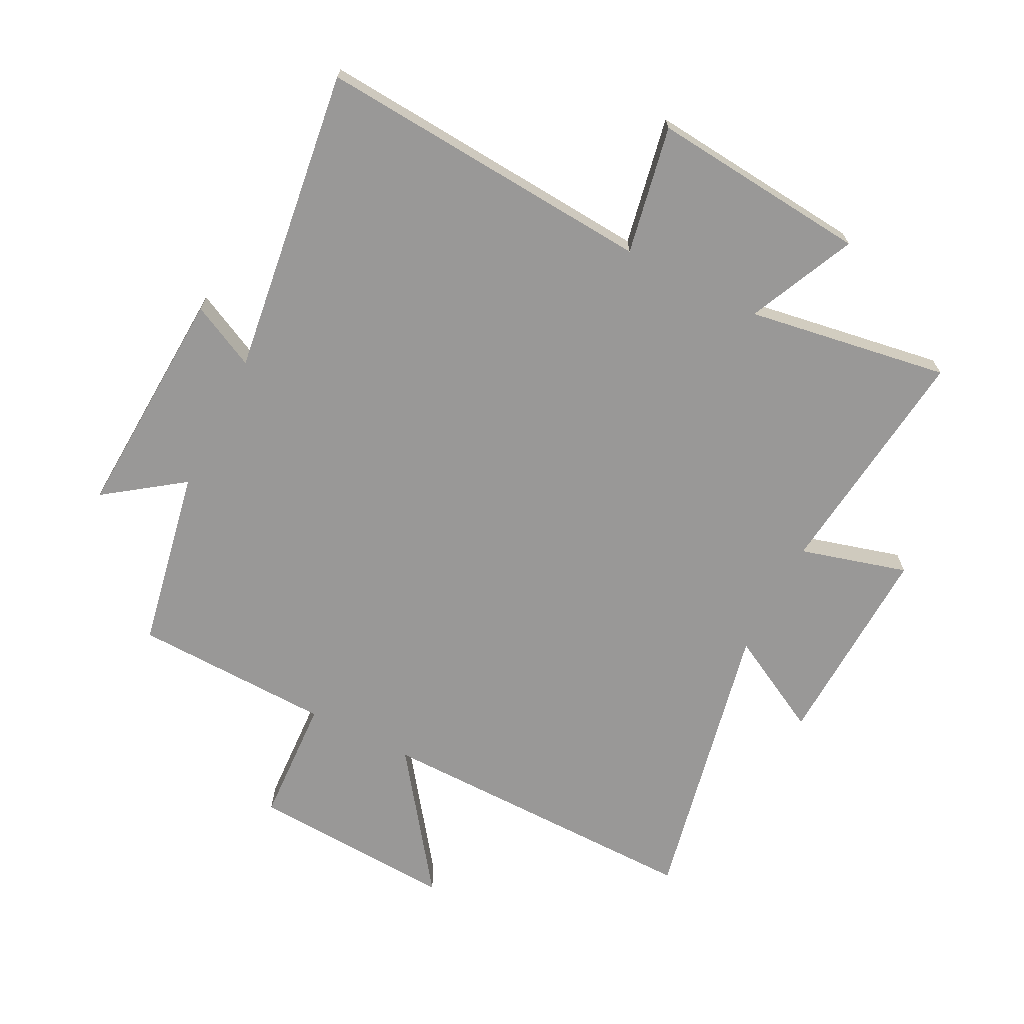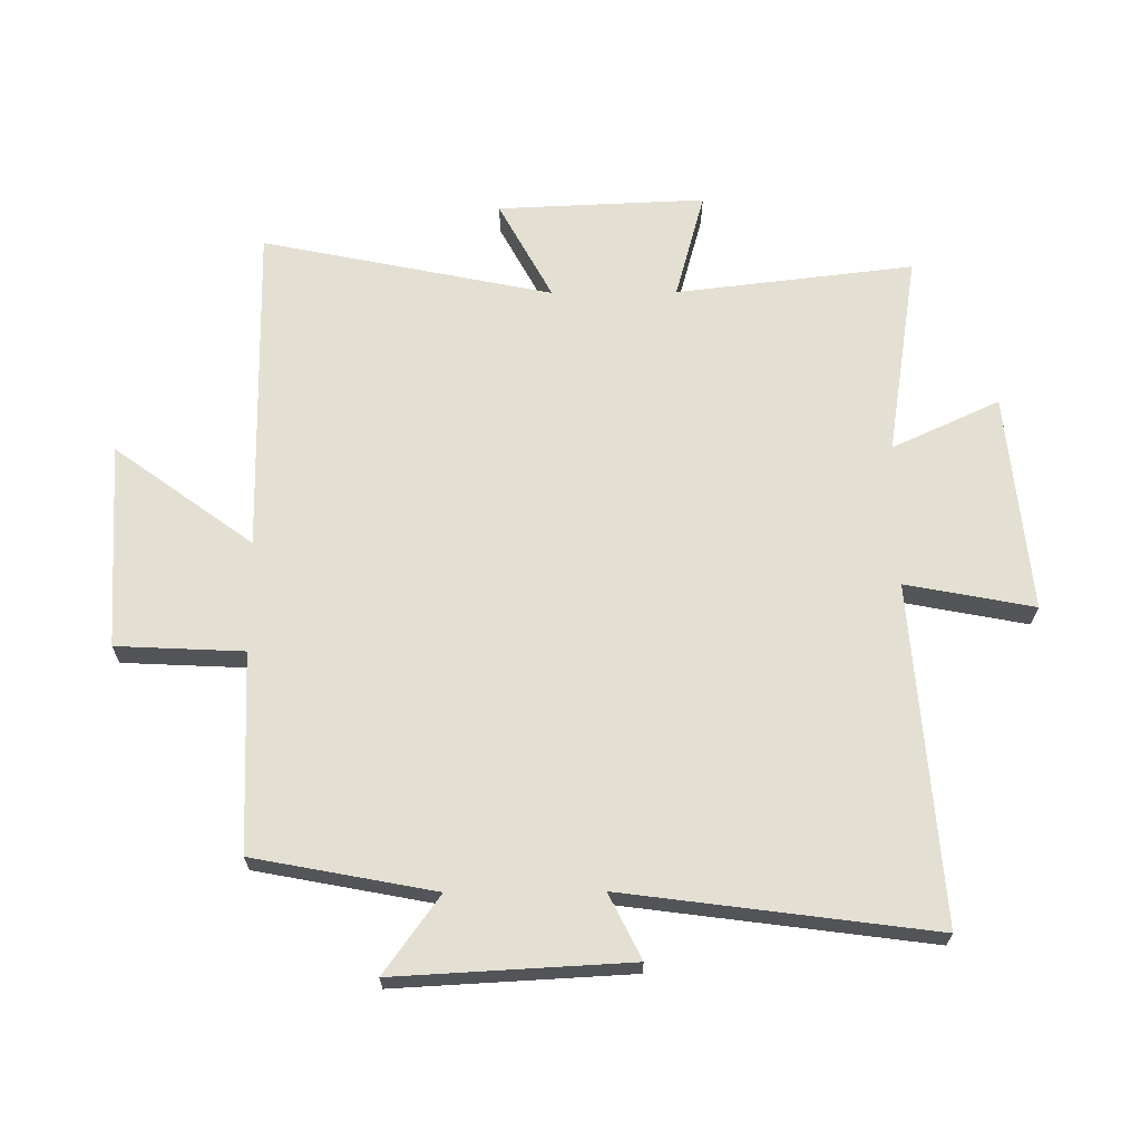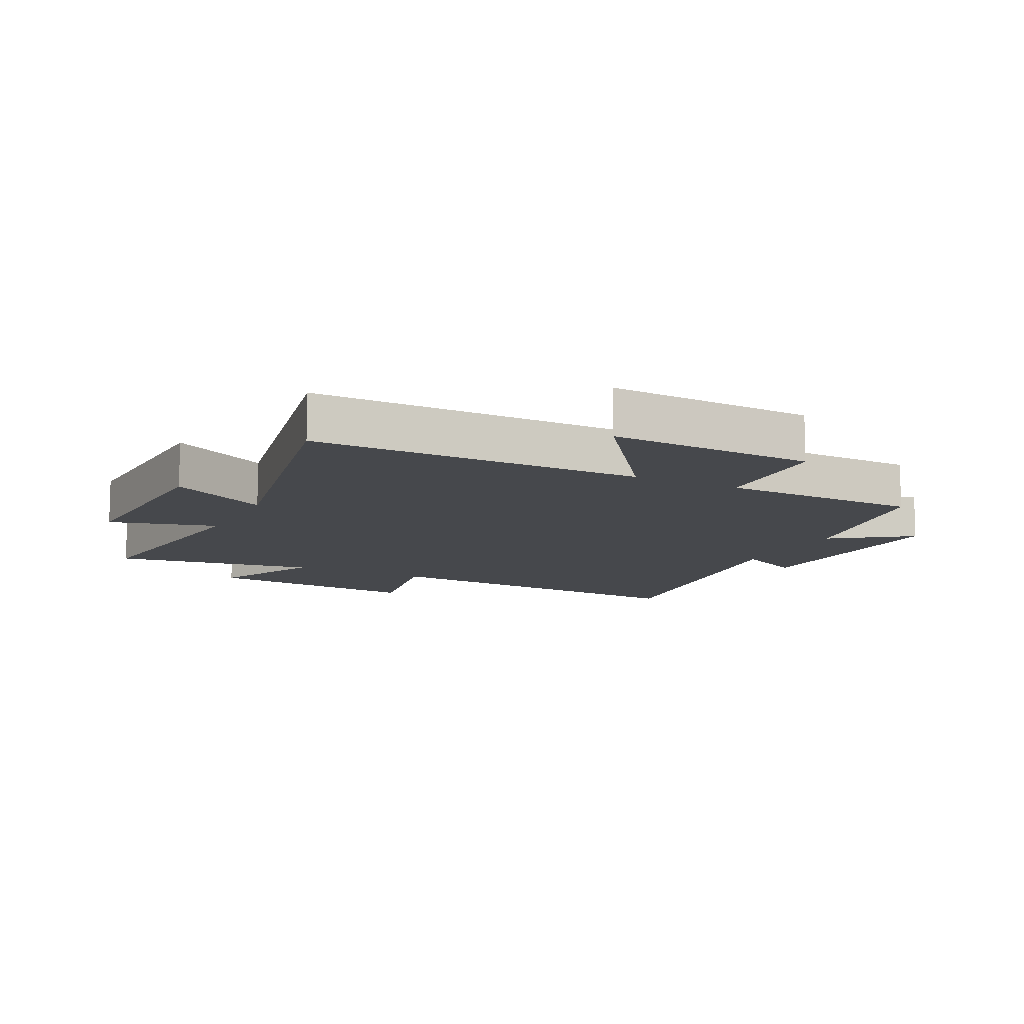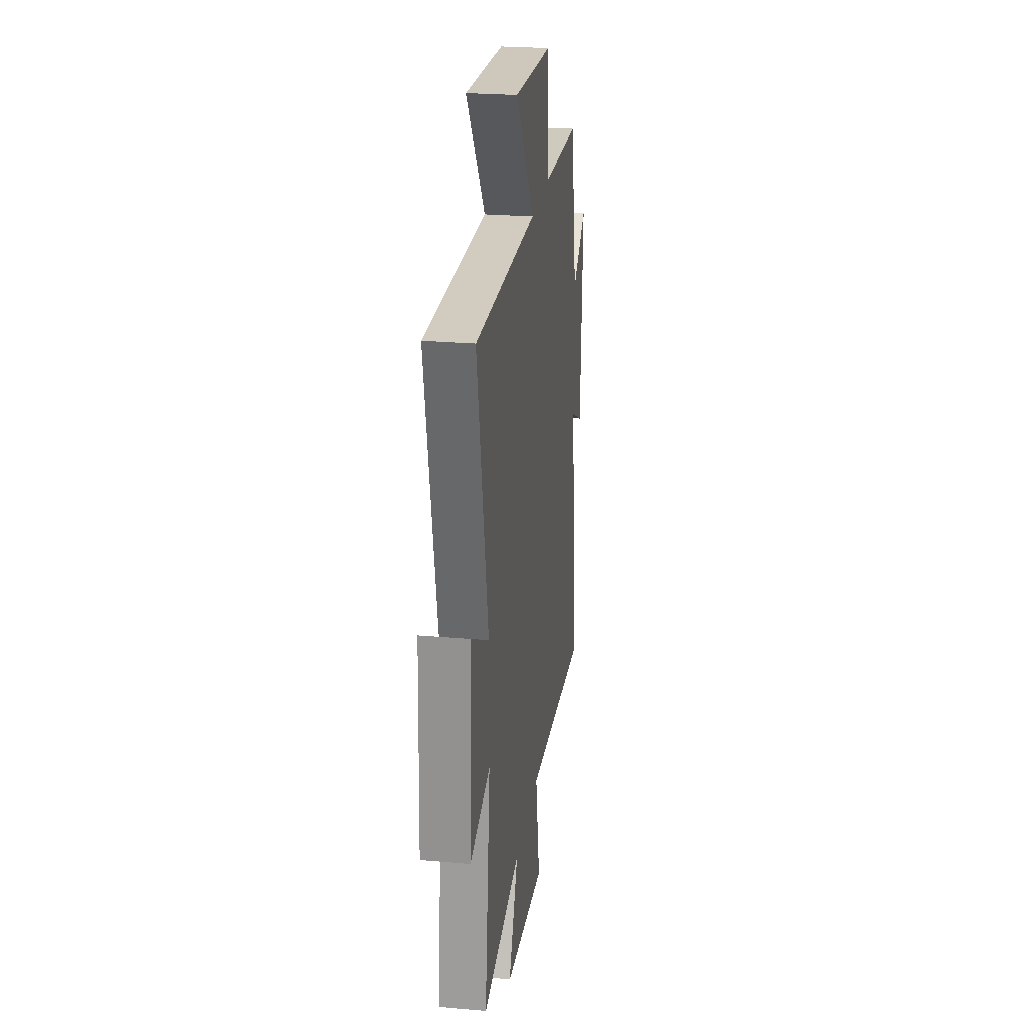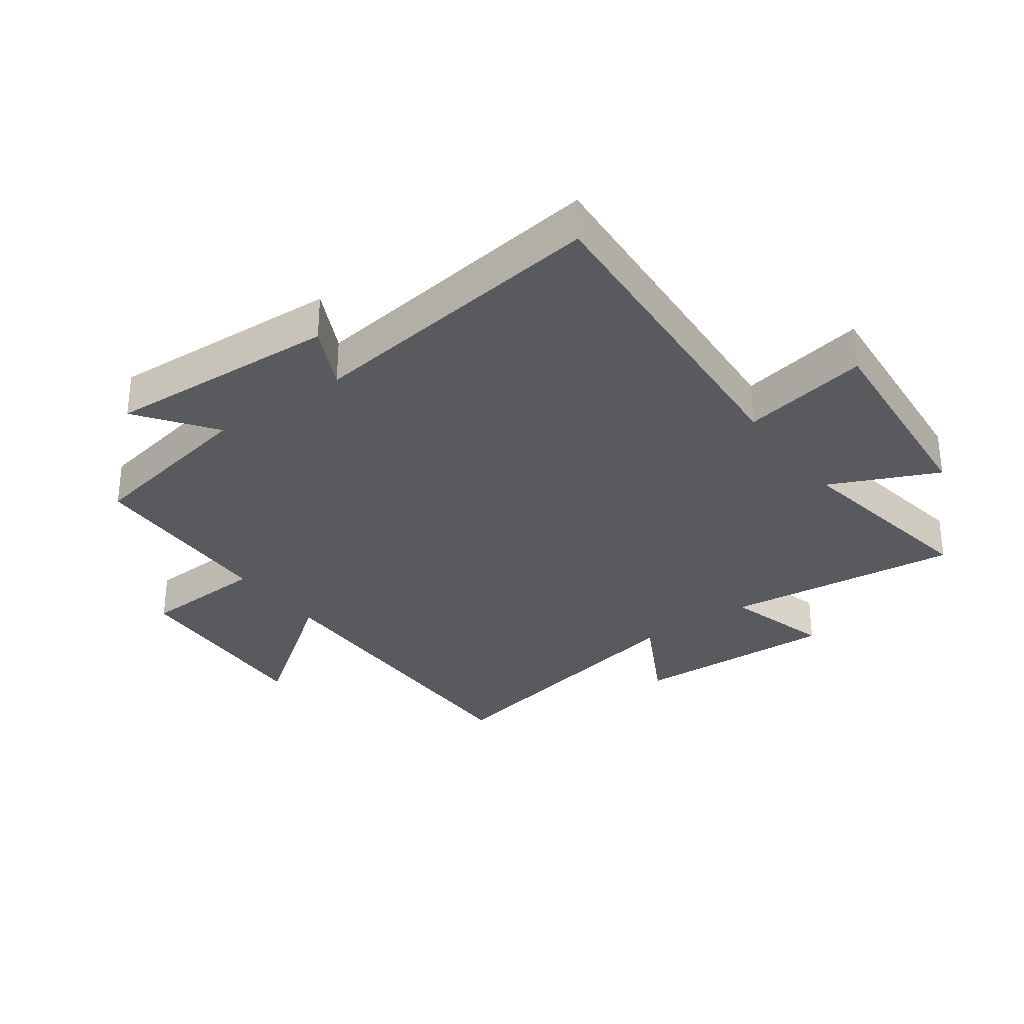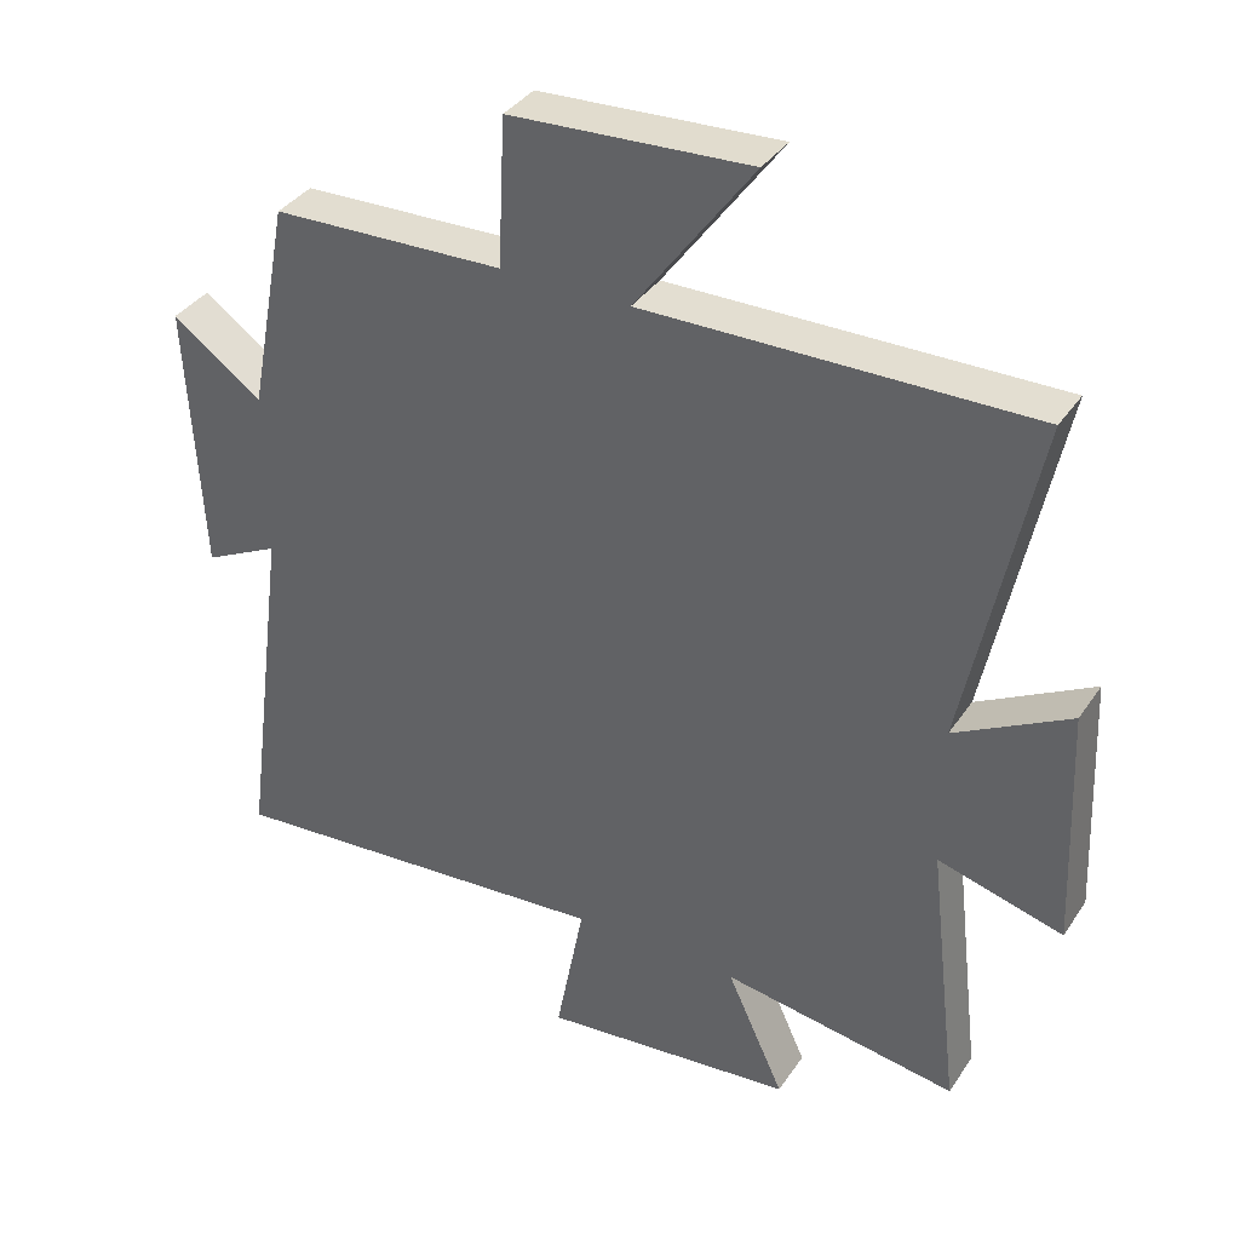
<metadata>
{"format":"obj","ext":"obj","renderer":"f3d","projection":"perspective","resolution":1024,"background":"white","views":[{"elev":-68.7,"azim":153.1,"up":"+Y"},{"elev":66.6,"azim":89.6,"up":"+Y"},{"elev":-11.1,"azim":-26.5,"up":"+Y"},{"elev":24.9,"azim":-82.0,"up":"+Z"},{"elev":-31.2,"azim":126.3,"up":"+Y"},{"elev":36.5,"azim":-150.3,"up":"+Z"}]}
</metadata>
<code>
v -0.545 0.07 -0.552
v -0.5 0.07 -0.167
v -0.674 0.07 -0.215
v -0.66 0.07 0.121
v -0.5 0.07 0.035
v -0.597 0.07 0.506
v -0.059 0.07 0.5
v -0.223 0.07 0.724
v 0.111 0.07 0.706
v 0.121 0.07 0.5
v 0.444 0.07 0.49
v 0.5 0.07 0.197
v 0.625 0.07 0.287
v 0.605 0.07 -0.093
v 0.5 0.07 -0.041
v 0.566 0.07 -0.541
v 0.017 0.07 -0.5
v 0.057 0.07 -0.708
v -0.297 0.07 -0.674
v -0.217 0.07 -0.5
v -0.545 0 -0.552
v -0.5 0 -0.167
v -0.674 0 -0.215
v -0.66 0 0.121
v -0.5 0 0.035
v -0.597 0 0.506
v -0.059 0 0.5
v -0.223 0 0.724
v 0.111 0 0.706
v 0.121 0 0.5
v 0.444 0 0.49
v 0.5 0 0.197
v 0.625 0 0.287
v 0.605 0 -0.093
v 0.5 0 -0.041
v 0.566 0 -0.541
v 0.017 0 -0.5
v 0.057 0 -0.708
v -0.297 0 -0.674
v -0.217 0 -0.5
f 17 18 19 20
f 15 16 17
f 15 17 20
f 12 13 14 15
f 10 11 12 15
f 10 15 20 1
f 7 8 9 10
f 5 6 7
f 5 7 10
f 2 3 4 5
f 2 5 10
f 1 2 10
f 40 39 38 37
f 37 36 35
f 40 37 35
f 35 34 33 32
f 35 32 31 30
f 21 40 35 30
f 30 29 28 27
f 27 26 25
f 30 27 25
f 25 24 23 22
f 30 25 22
f 30 22 21
f 1 21 22 2
f 2 22 23 3
f 3 23 24 4
f 4 24 25 5
f 5 25 26 6
f 6 26 27 7
f 7 27 28 8
f 8 28 29 9
f 9 29 30 10
f 10 30 31 11
f 11 31 32 12
f 12 32 33 13
f 13 33 34 14
f 14 34 35 15
f 15 35 36 16
f 16 36 37 17
f 17 37 38 18
f 18 38 39 19
f 19 39 40 20
f 20 40 21 1

</code>
